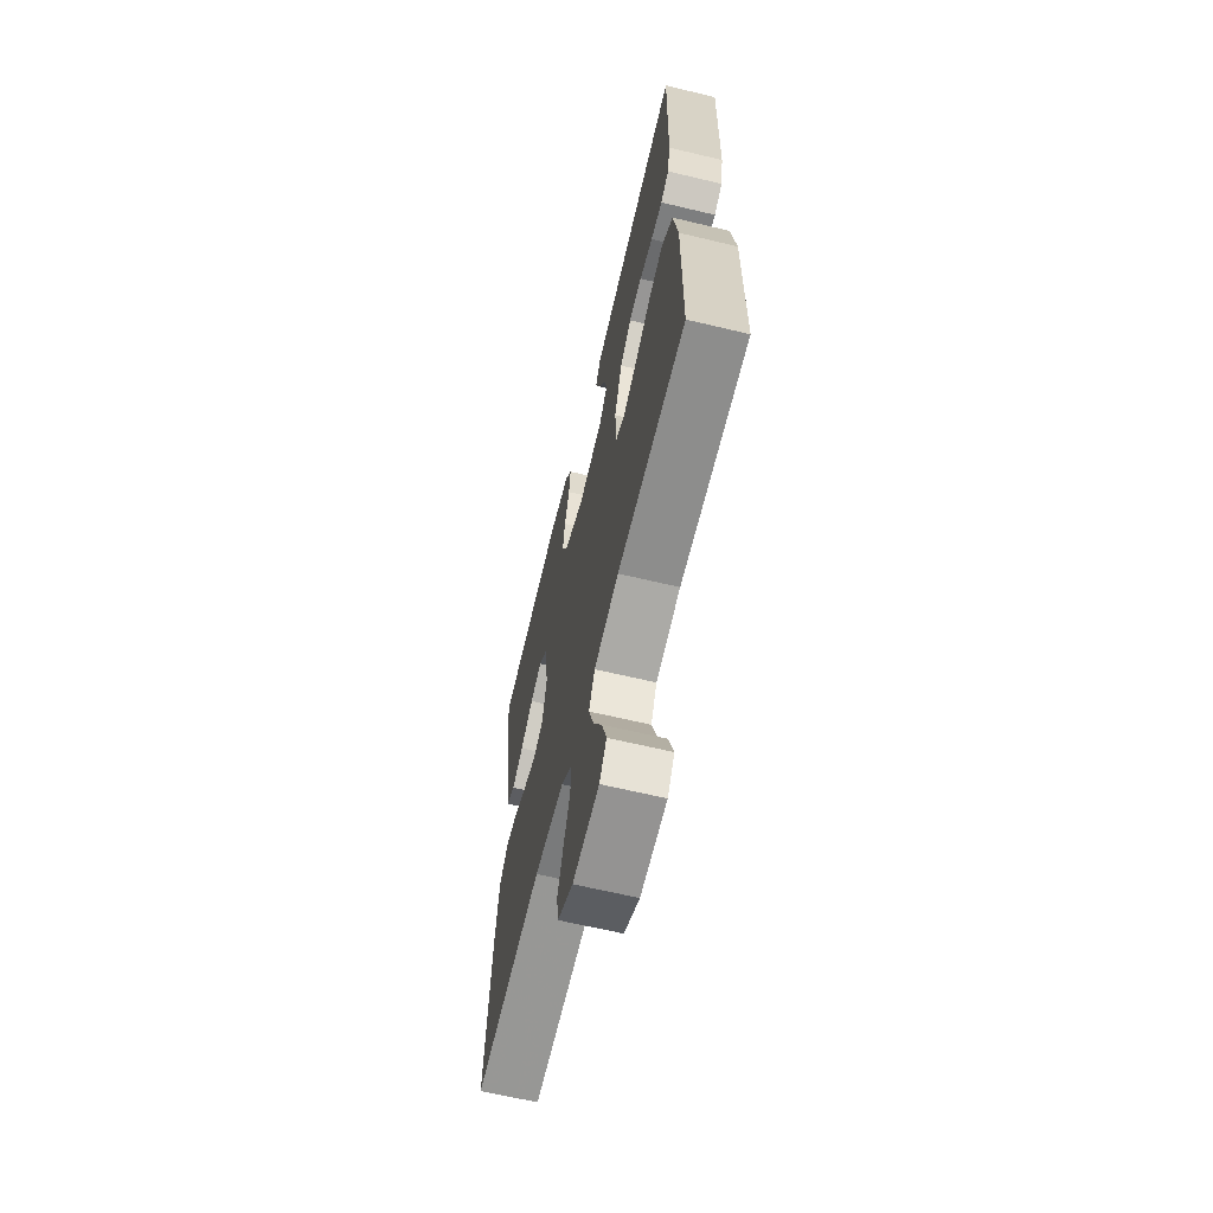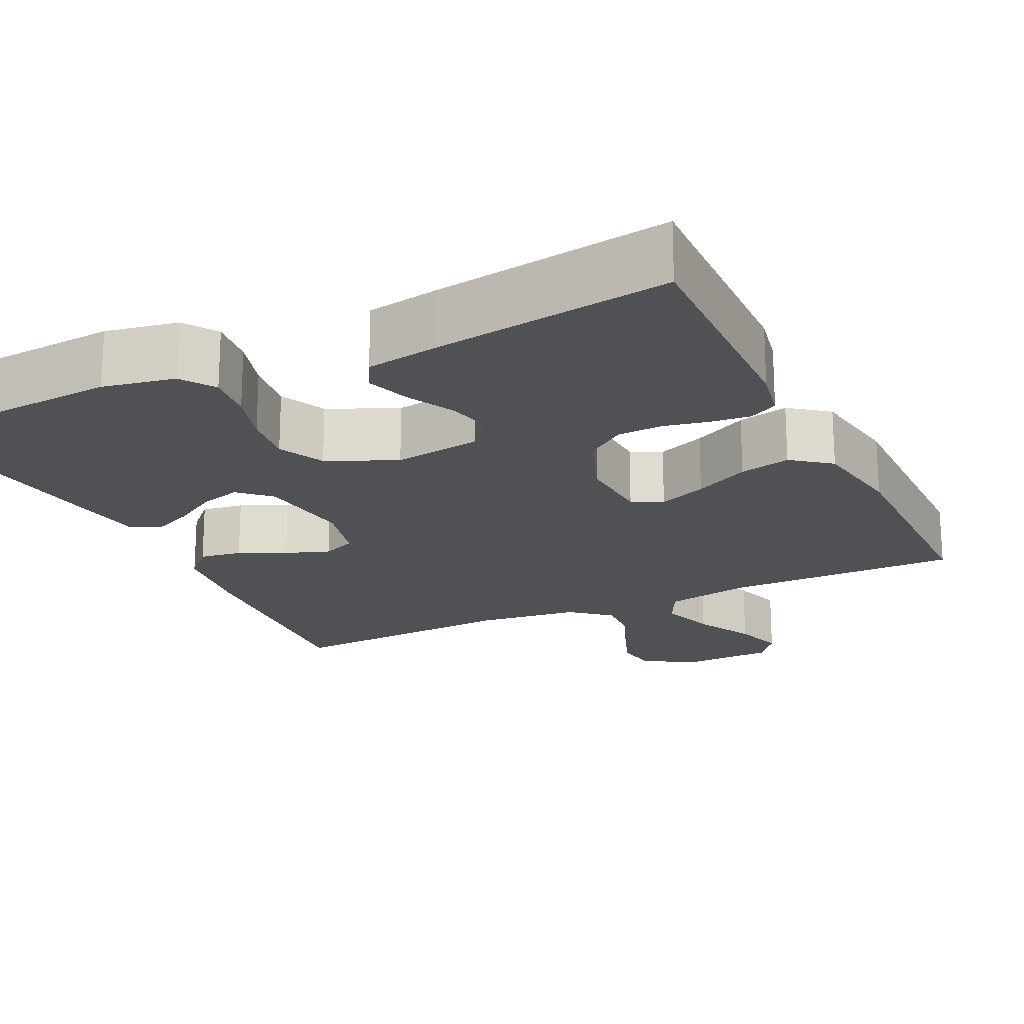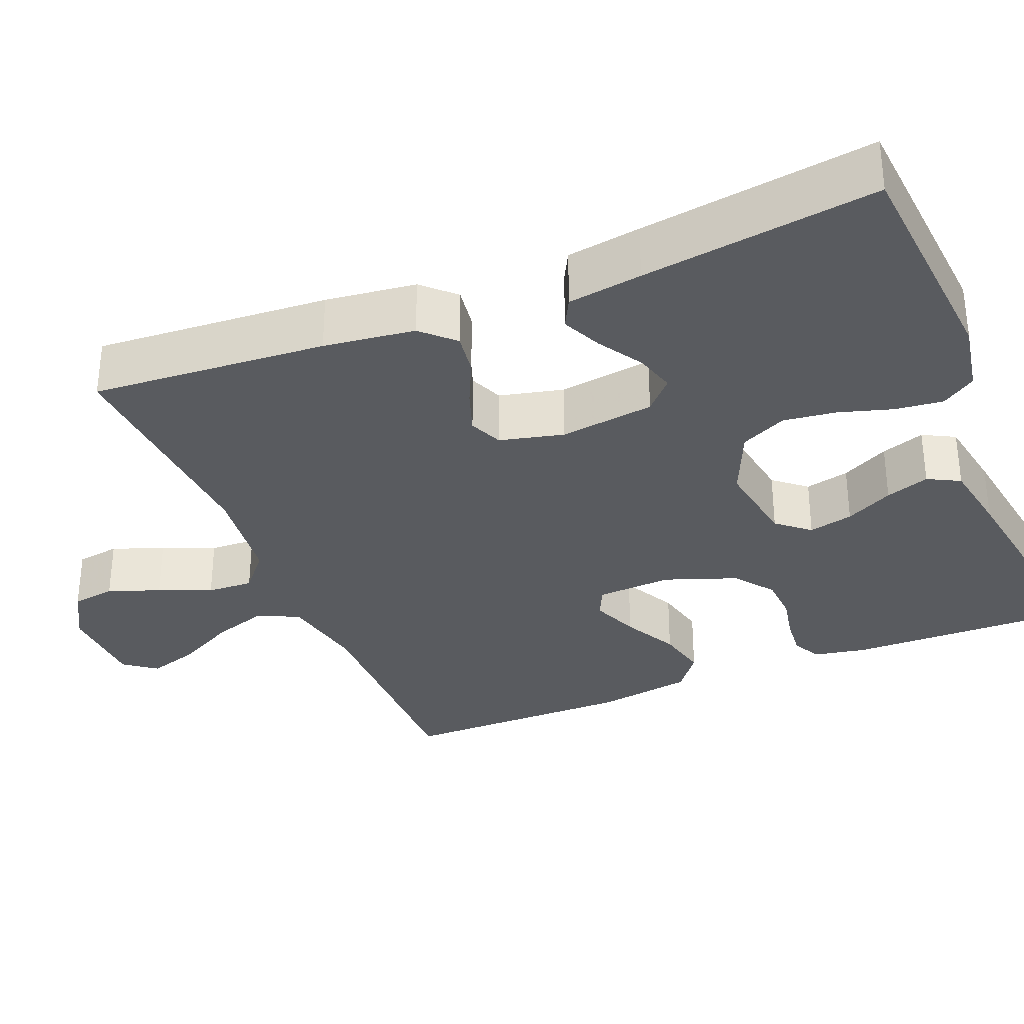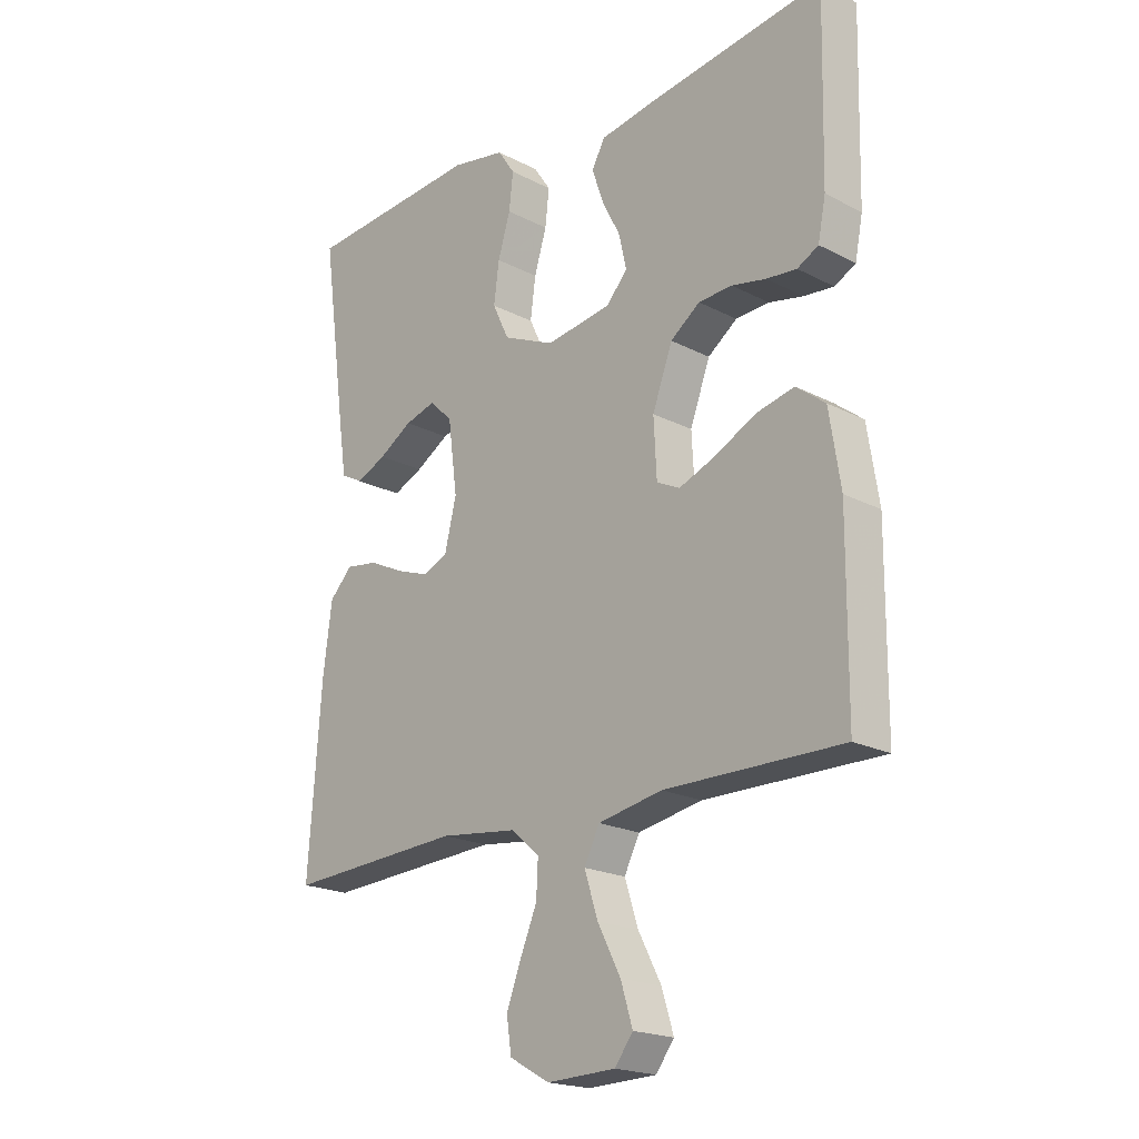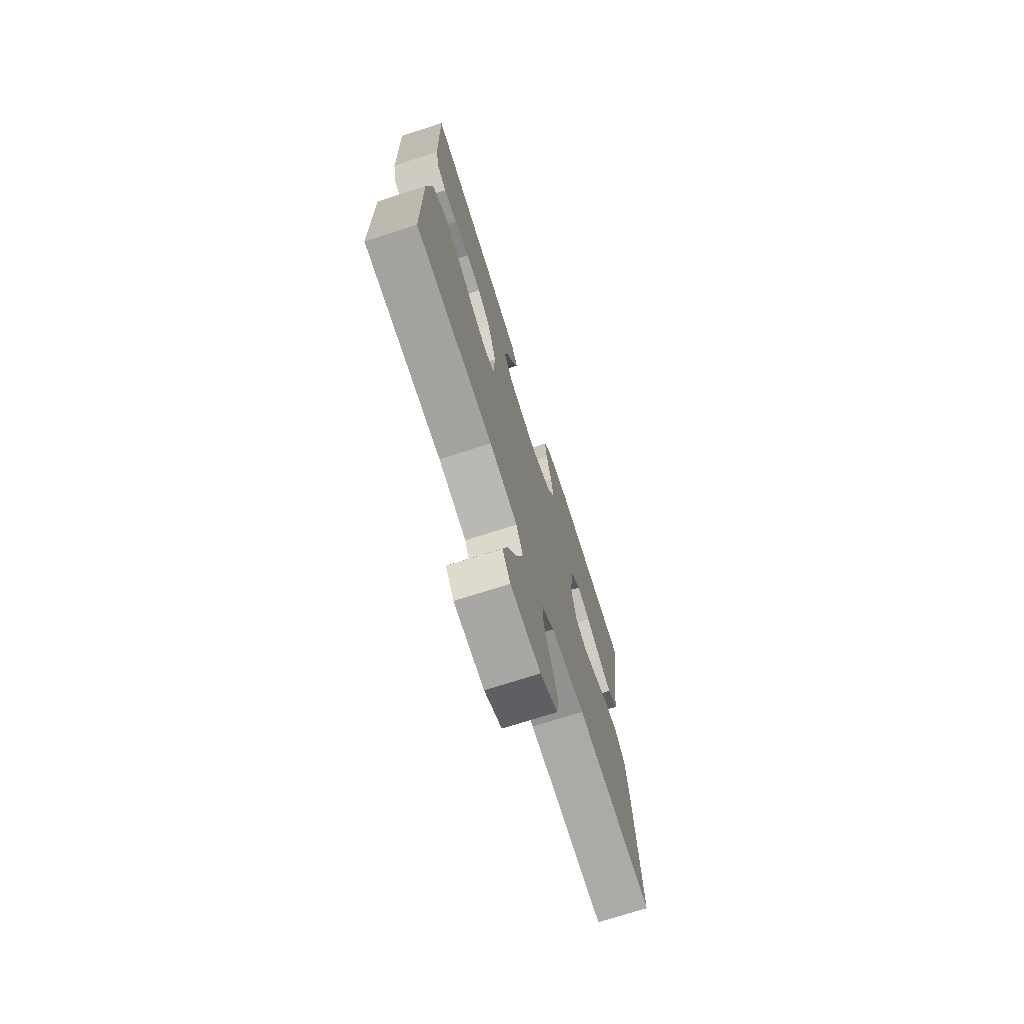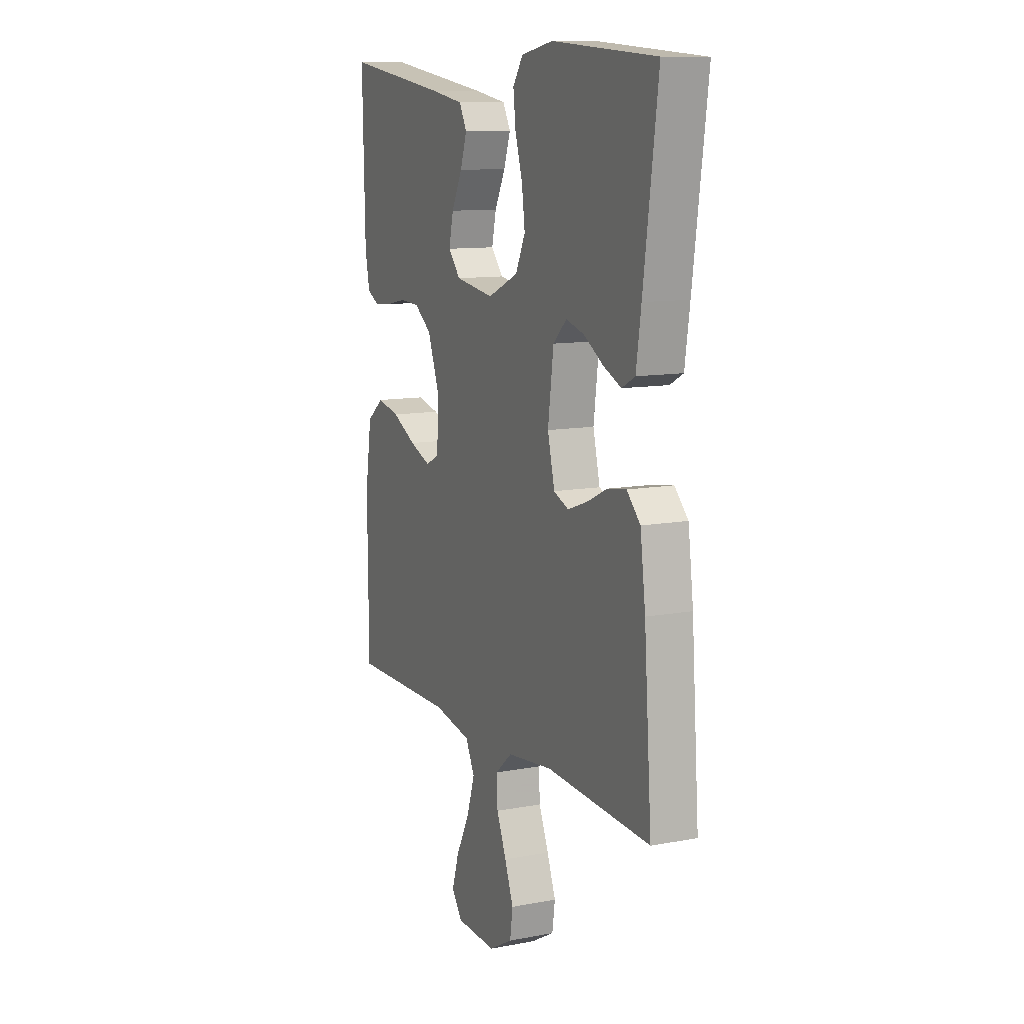
<metadata>
{"format":"obj","ext":"obj","renderer":"f3d","projection":"perspective","resolution":1024,"background":"white","views":[{"elev":-64.9,"azim":76.5,"up":"+Z"},{"elev":-19.8,"azim":25.6,"up":"+Y"},{"elev":-32.7,"azim":-67.5,"up":"+Y"},{"elev":-20.1,"azim":46.5,"up":"+Z"},{"elev":-72.8,"azim":107.8,"up":"+Z"},{"elev":11.1,"azim":-114.9,"up":"+Z"}]}
</metadata>
<code>
v 0.5 0.07 -0.5
v 0.2 0.07 -0.498
v 0.091 0.07 -0.519
v 0.065 0.07 -0.571
v 0.088 0.07 -0.642
v 0.127 0.07 -0.717
v 0.147 0.07 -0.782
v 0.116 0.07 -0.823
v 0 0.07 -0.827
v -0.068 0.07 -0.789
v -0.076 0.07 -0.733
v -0.051 0.07 -0.667
v -0.023 0.07 -0.6
v -0.02 0.07 -0.541
v -0.069 0.07 -0.499
v -0.2 0.07 -0.483
v -0.5 0.07 -0.5
v -0.478 0.07 -0.2
v -0.463 0.07 -0.084
v -0.424 0.07 -0.044
v -0.37 0.07 -0.052
v -0.311 0.07 -0.08
v -0.255 0.07 -0.1
v -0.212 0.07 -0.082
v -0.192 0.07 0
v -0.208 0.07 0.121
v -0.247 0.07 0.158
v -0.299 0.07 0.143
v -0.356 0.07 0.108
v -0.407 0.07 0.085
v -0.445 0.07 0.105
v -0.459 0.07 0.2
v -0.5 0.07 0.5
v -0.2 0.07 0.523
v -0.108 0.07 0.506
v -0.079 0.07 0.463
v -0.086 0.07 0.402
v -0.107 0.07 0.333
v -0.116 0.07 0.265
v -0.088 0.07 0.206
v 0 0.07 0.167
v 0.112 0.07 0.184
v 0.147 0.07 0.225
v 0.134 0.07 0.282
v 0.103 0.07 0.343
v 0.084 0.07 0.399
v 0.106 0.07 0.44
v 0.2 0.07 0.456
v 0.5 0.07 0.5
v 0.493 0.07 0.2
v 0.48 0.07 0.134
v 0.444 0.07 0.115
v 0.393 0.07 0.12
v 0.335 0.07 0.132
v 0.278 0.07 0.129
v 0.228 0.07 0.092
v 0.194 0.07 0
v 0.199 0.07 -0.096
v 0.238 0.07 -0.115
v 0.299 0.07 -0.091
v 0.369 0.07 -0.055
v 0.434 0.07 -0.04
v 0.483 0.07 -0.078
v 0.502 0.07 -0.2
v 0.5 0 -0.5
v 0.2 0 -0.498
v 0.091 0 -0.519
v 0.065 0 -0.571
v 0.088 0 -0.642
v 0.127 0 -0.717
v 0.147 0 -0.782
v 0.116 0 -0.823
v 0 0 -0.827
v -0.068 0 -0.789
v -0.076 0 -0.733
v -0.051 0 -0.667
v -0.023 0 -0.6
v -0.02 0 -0.541
v -0.069 0 -0.499
v -0.2 0 -0.483
v -0.5 0 -0.5
v -0.478 0 -0.2
v -0.463 0 -0.084
v -0.424 0 -0.044
v -0.37 0 -0.052
v -0.311 0 -0.08
v -0.255 0 -0.1
v -0.212 0 -0.082
v -0.192 0 0
v -0.208 0 0.121
v -0.247 0 0.158
v -0.299 0 0.143
v -0.356 0 0.108
v -0.407 0 0.085
v -0.445 0 0.105
v -0.459 0 0.2
v -0.5 0 0.5
v -0.2 0 0.523
v -0.108 0 0.506
v -0.079 0 0.463
v -0.086 0 0.402
v -0.107 0 0.333
v -0.116 0 0.265
v -0.088 0 0.206
v 0 0 0.167
v 0.112 0 0.184
v 0.147 0 0.225
v 0.134 0 0.282
v 0.103 0 0.343
v 0.084 0 0.399
v 0.106 0 0.44
v 0.2 0 0.456
v 0.5 0 0.5
v 0.493 0 0.2
v 0.48 0 0.134
v 0.444 0 0.115
v 0.393 0 0.12
v 0.335 0 0.132
v 0.278 0 0.129
v 0.228 0 0.092
v 0.194 0 0
v 0.199 0 -0.096
v 0.238 0 -0.115
v 0.299 0 -0.091
v 0.369 0 -0.055
v 0.434 0 -0.04
v 0.483 0 -0.078
v 0.502 0 -0.2
f 64 1 2
f 63 64 2
f 62 63 2
f 61 62 2
f 60 61 2
f 59 60 2 3
f 58 59 3 4
f 57 58 4
f 52 53 54
f 51 52 54
f 50 51 54
f 49 50 54
f 48 49 54
f 47 48 54
f 46 47 54
f 45 46 54
f 44 45 54
f 43 44 54 55
f 42 43 55 56
f 36 37 38
f 35 36 38
f 34 35 38
f 33 34 38
f 32 33 38
f 31 32 38
f 30 31 38
f 29 30 38
f 28 29 38
f 27 28 38 39
f 26 27 39 40
f 20 21 22
f 19 20 22
f 18 19 22
f 17 18 22
f 16 17 22
f 15 16 22 23
f 14 15 23 24
f 11 12 13
f 10 11 13
f 9 10 13
f 8 9 13
f 7 8 13
f 6 7 13
f 5 6 13
f 4 5 13 14
f 14 24 25
f 4 14 25
f 57 4 25
f 57 25 26
f 56 57 26
f 42 56 26
f 41 42 26
f 26 40 41
f 66 65 128
f 66 128 127
f 66 127 126
f 66 126 125
f 66 125 124
f 67 66 124 123
f 68 67 123 122
f 68 122 121
f 118 117 116
f 118 116 115
f 118 115 114
f 118 114 113
f 118 113 112
f 118 112 111
f 118 111 110
f 118 110 109
f 118 109 108
f 119 118 108 107
f 120 119 107 106
f 102 101 100
f 102 100 99
f 102 99 98
f 102 98 97
f 102 97 96
f 102 96 95
f 102 95 94
f 102 94 93
f 102 93 92
f 103 102 92 91
f 104 103 91 90
f 86 85 84
f 86 84 83
f 86 83 82
f 86 82 81
f 86 81 80
f 87 86 80 79
f 88 87 79 78
f 77 76 75
f 77 75 74
f 77 74 73
f 77 73 72
f 77 72 71
f 77 71 70
f 77 70 69
f 78 77 69 68
f 89 88 78
f 89 78 68
f 89 68 121
f 90 89 121
f 90 121 120
f 90 120 106
f 90 106 105
f 105 104 90
f 1 65 66 2
f 2 66 67 3
f 3 67 68 4
f 4 68 69 5
f 5 69 70 6
f 6 70 71 7
f 7 71 72 8
f 8 72 73 9
f 9 73 74 10
f 10 74 75 11
f 11 75 76 12
f 12 76 77 13
f 13 77 78 14
f 14 78 79 15
f 15 79 80 16
f 16 80 81 17
f 17 81 82 18
f 18 82 83 19
f 19 83 84 20
f 20 84 85 21
f 21 85 86 22
f 22 86 87 23
f 23 87 88 24
f 24 88 89 25
f 25 89 90 26
f 26 90 91 27
f 27 91 92 28
f 28 92 93 29
f 29 93 94 30
f 30 94 95 31
f 31 95 96 32
f 32 96 97 33
f 33 97 98 34
f 34 98 99 35
f 35 99 100 36
f 36 100 101 37
f 37 101 102 38
f 38 102 103 39
f 39 103 104 40
f 40 104 105 41
f 41 105 106 42
f 42 106 107 43
f 43 107 108 44
f 44 108 109 45
f 45 109 110 46
f 46 110 111 47
f 47 111 112 48
f 48 112 113 49
f 49 113 114 50
f 50 114 115 51
f 51 115 116 52
f 52 116 117 53
f 53 117 118 54
f 54 118 119 55
f 55 119 120 56
f 56 120 121 57
f 57 121 122 58
f 58 122 123 59
f 59 123 124 60
f 60 124 125 61
f 61 125 126 62
f 62 126 127 63
f 63 127 128 64
f 64 128 65 1

</code>
